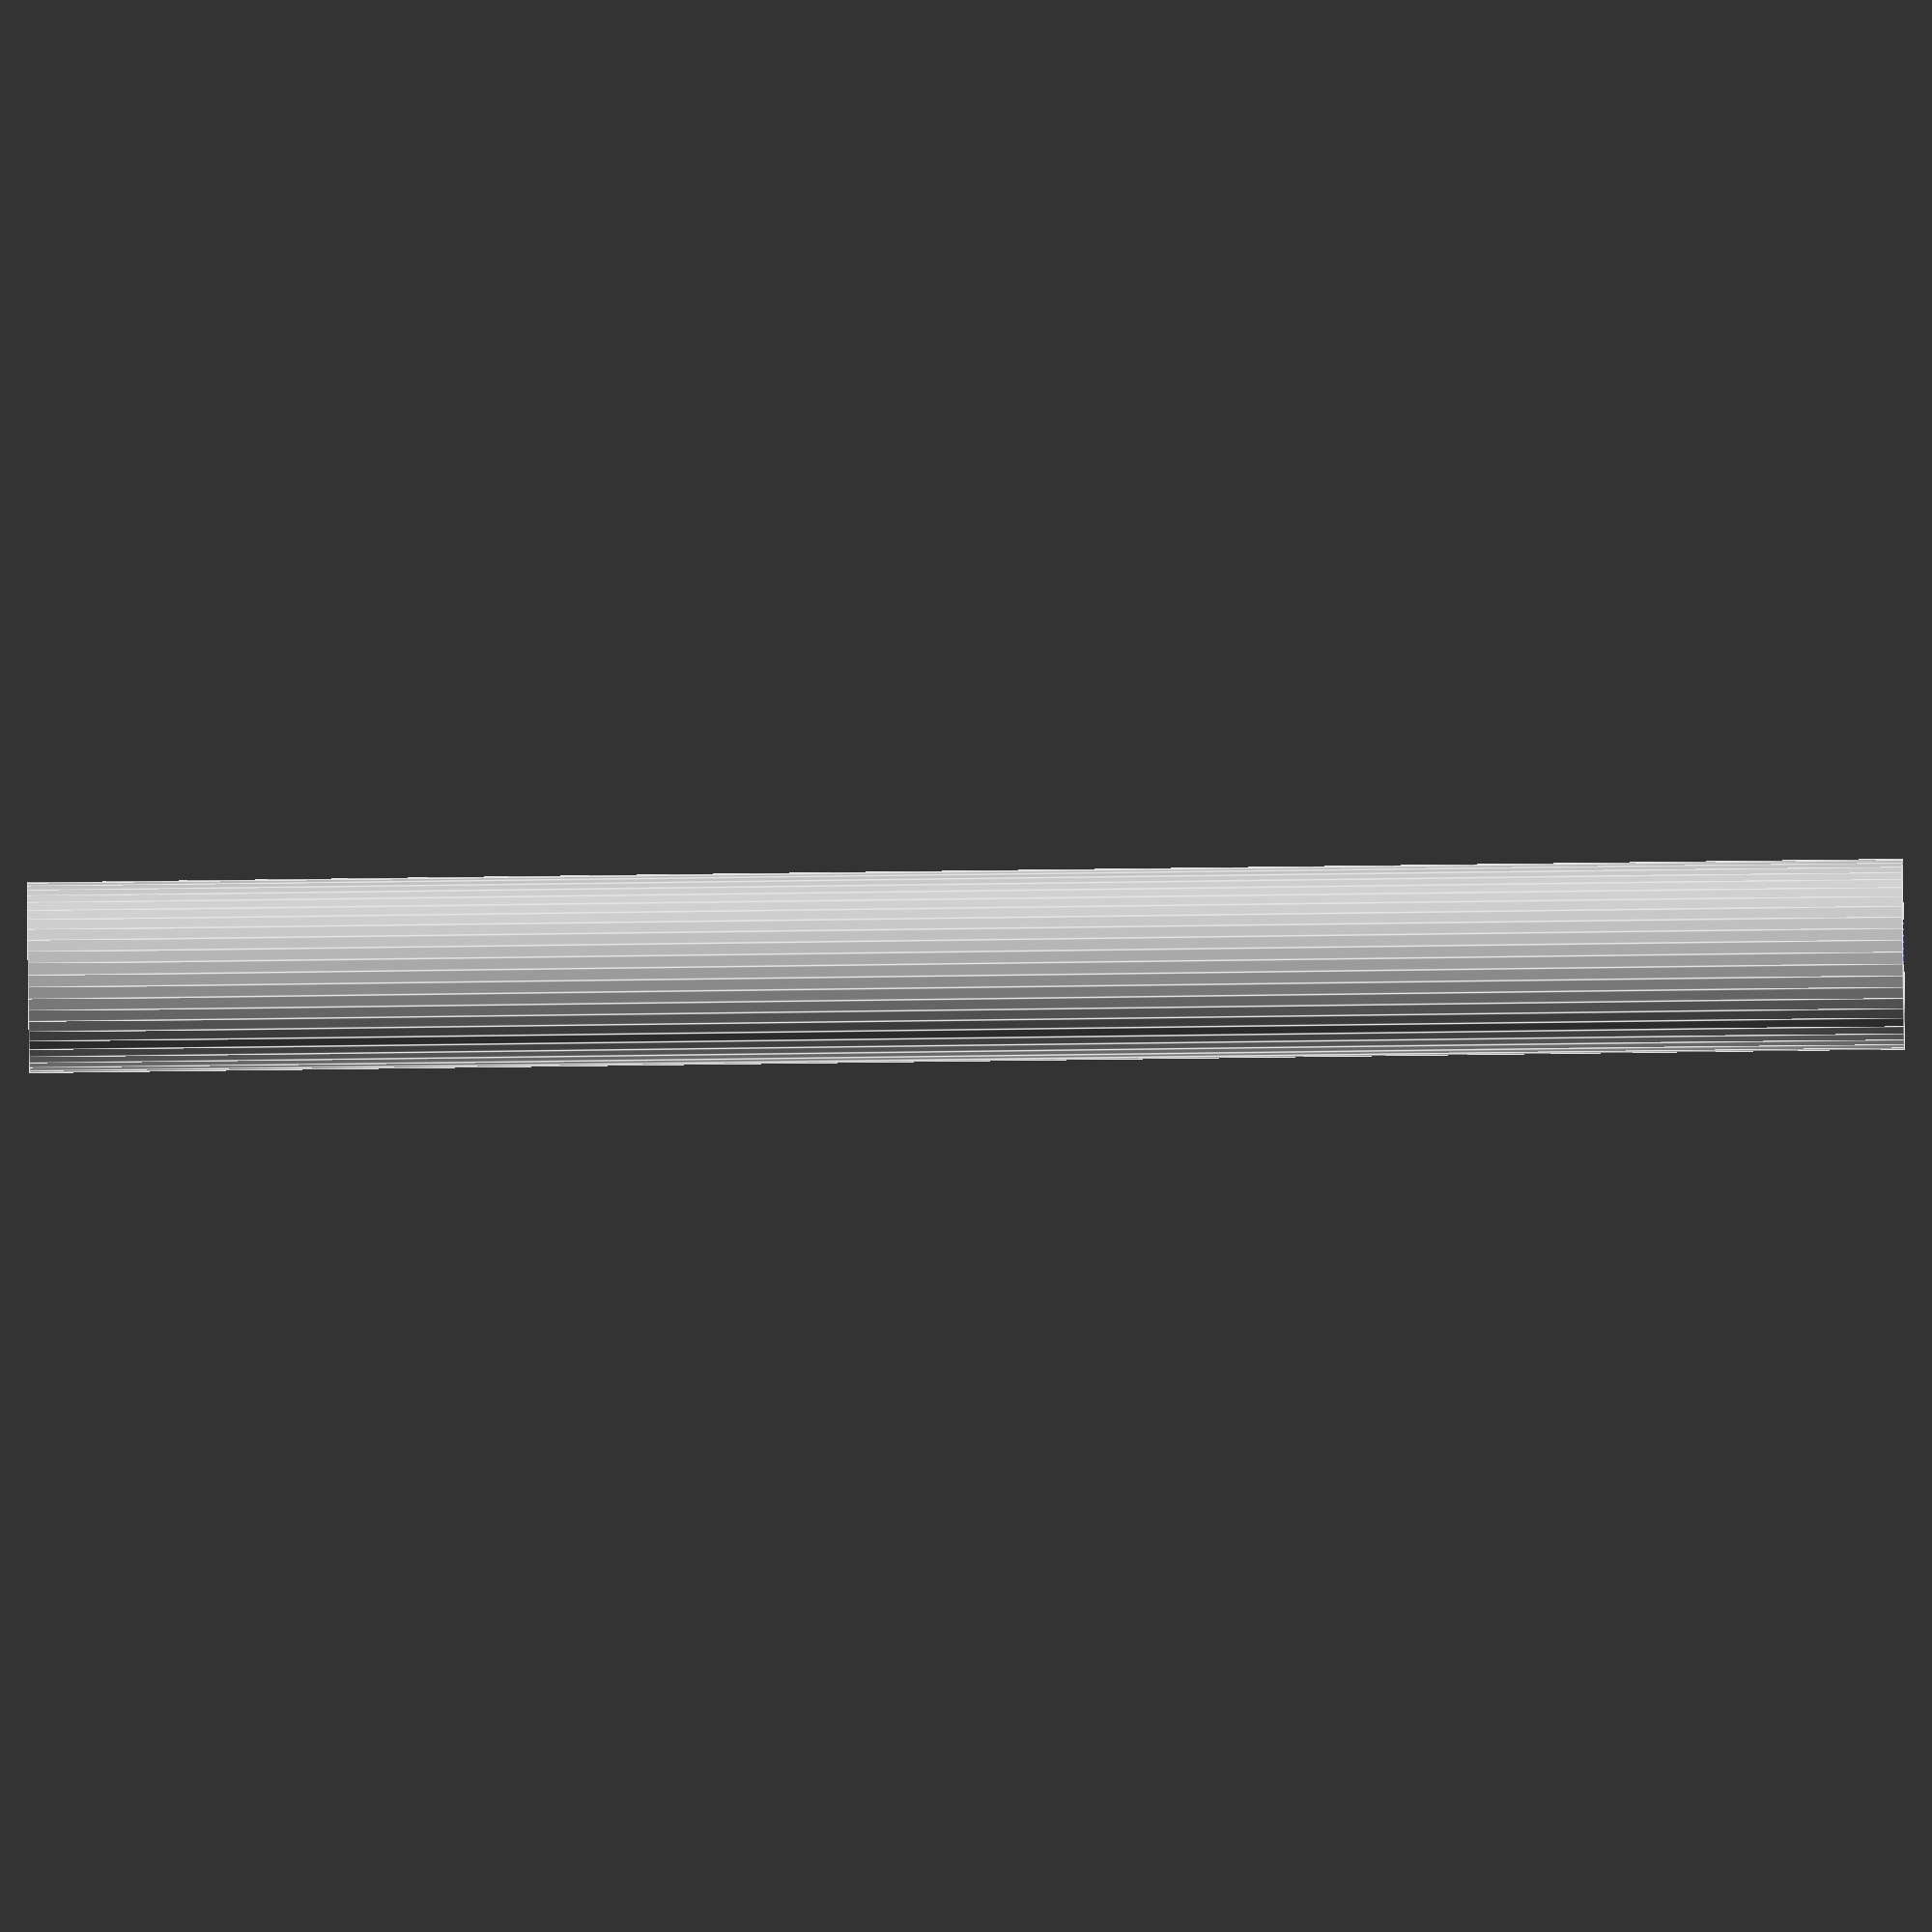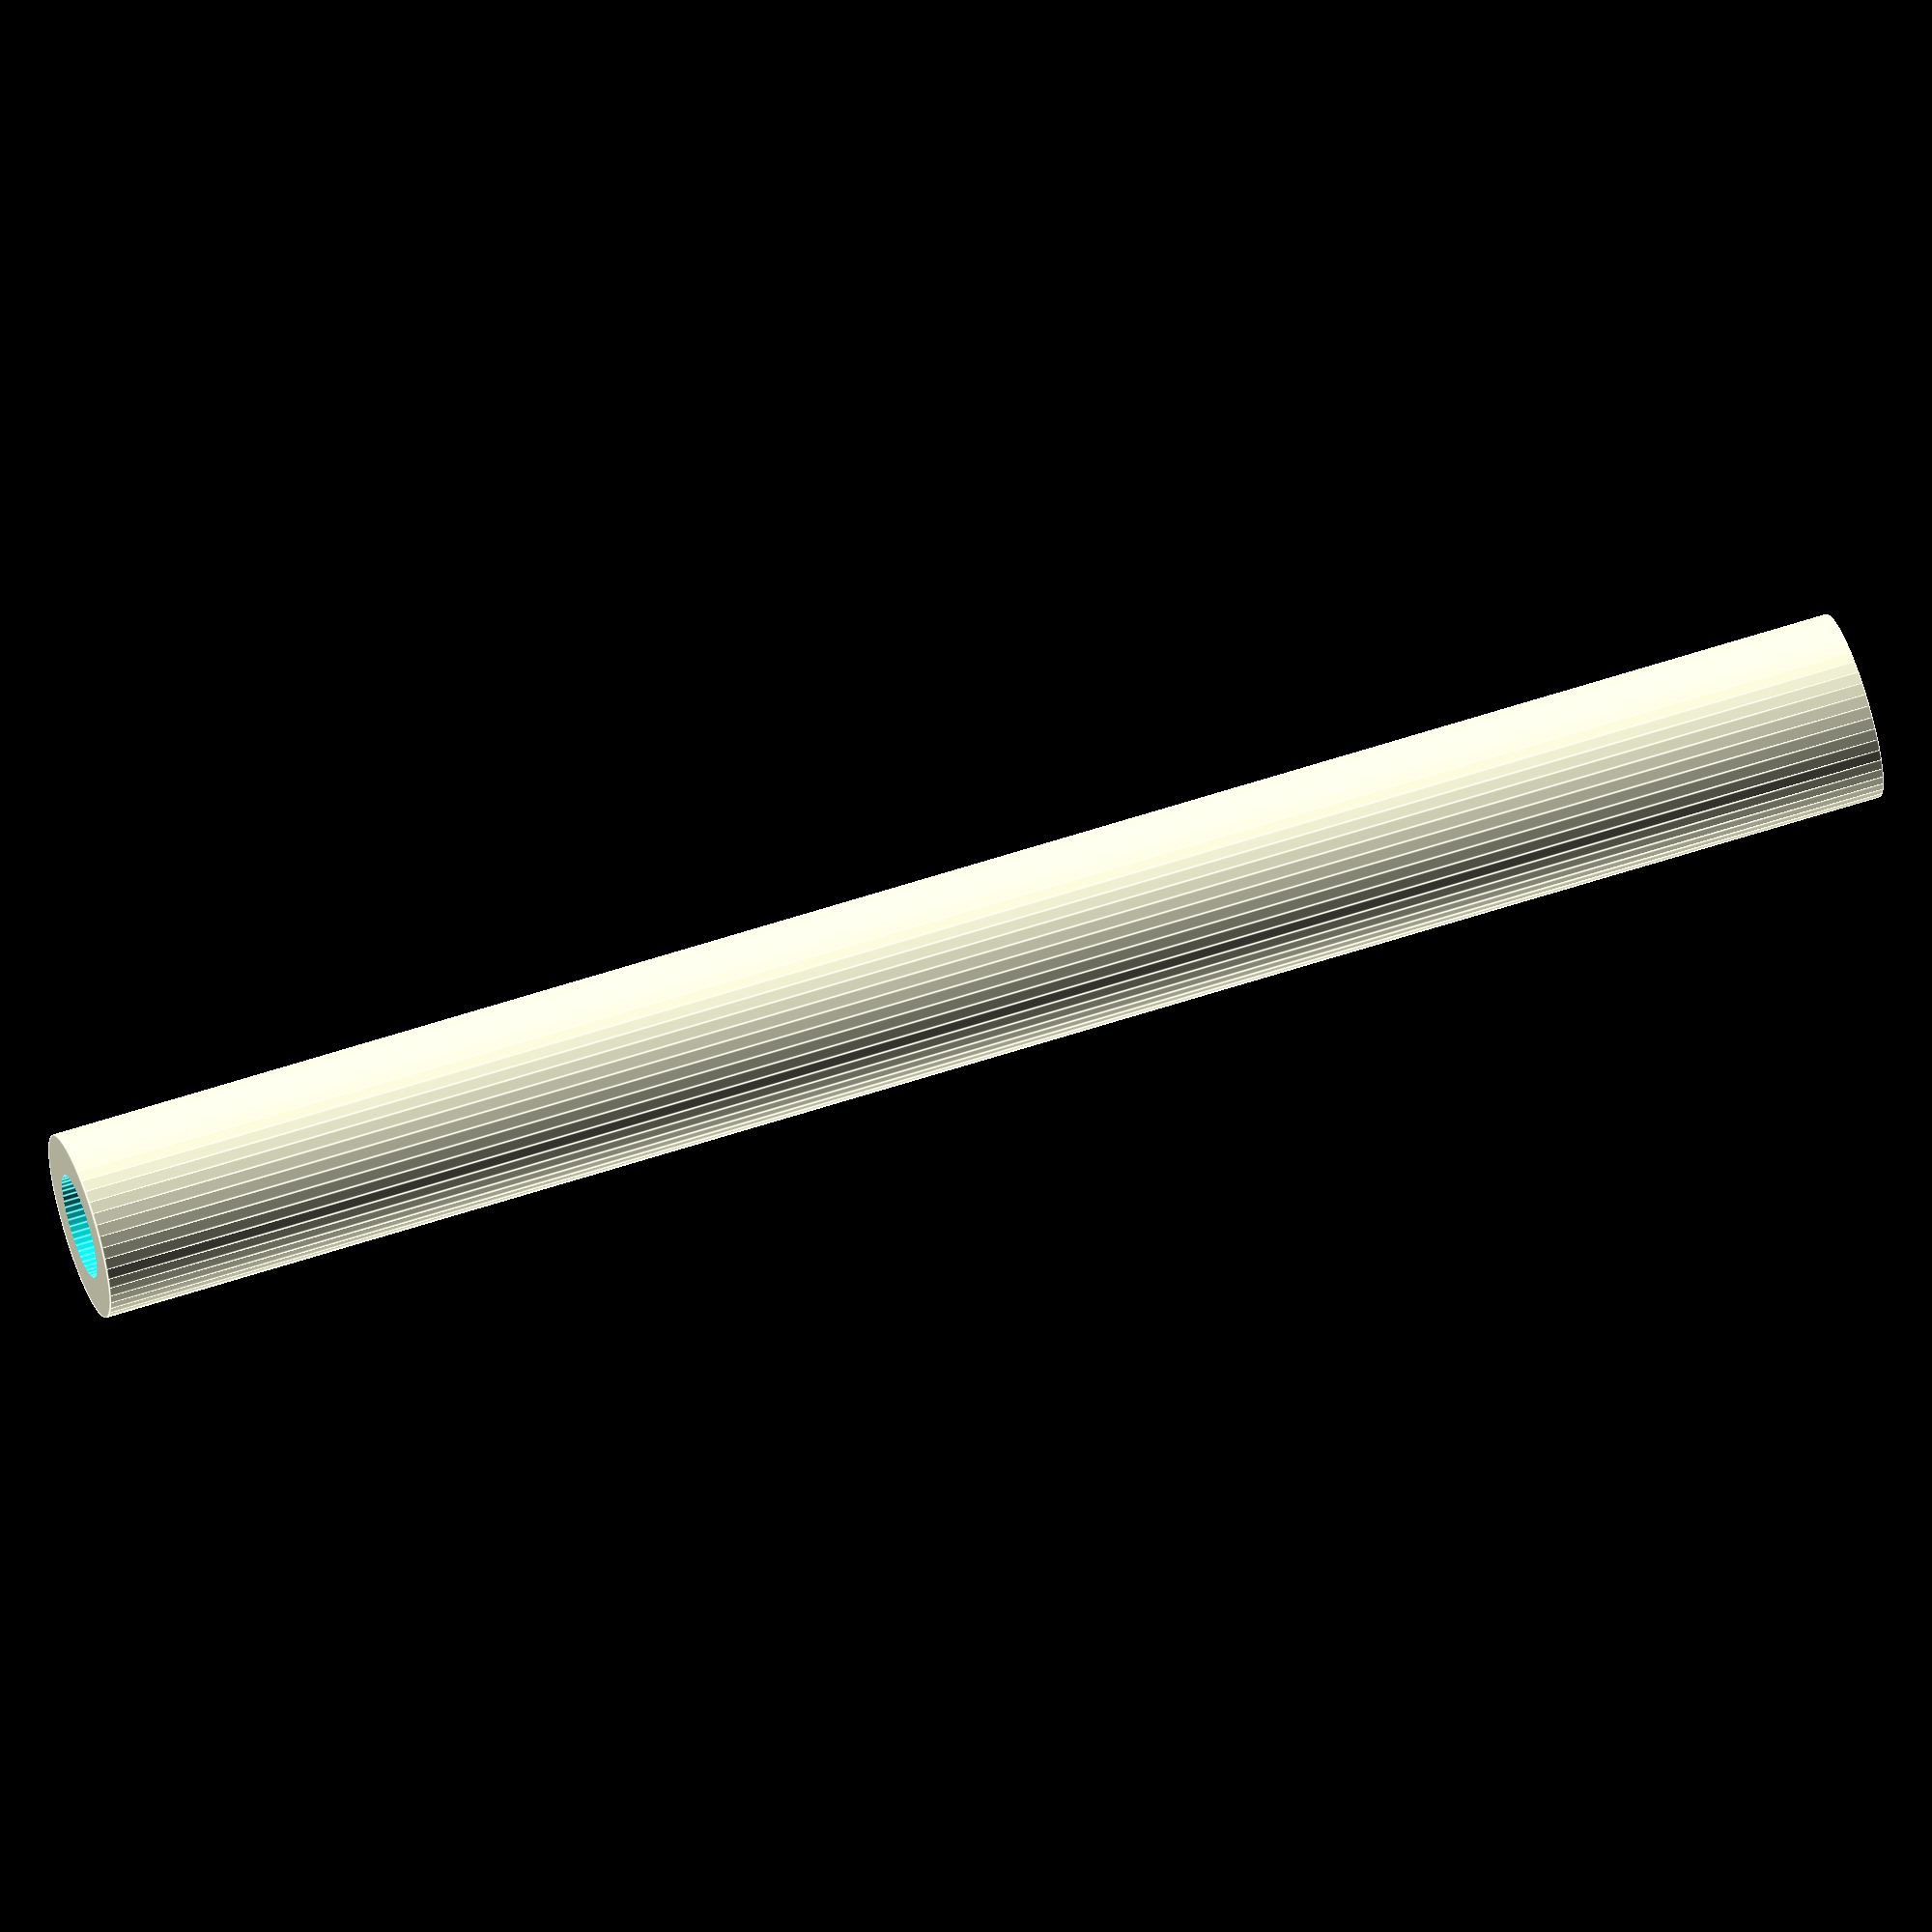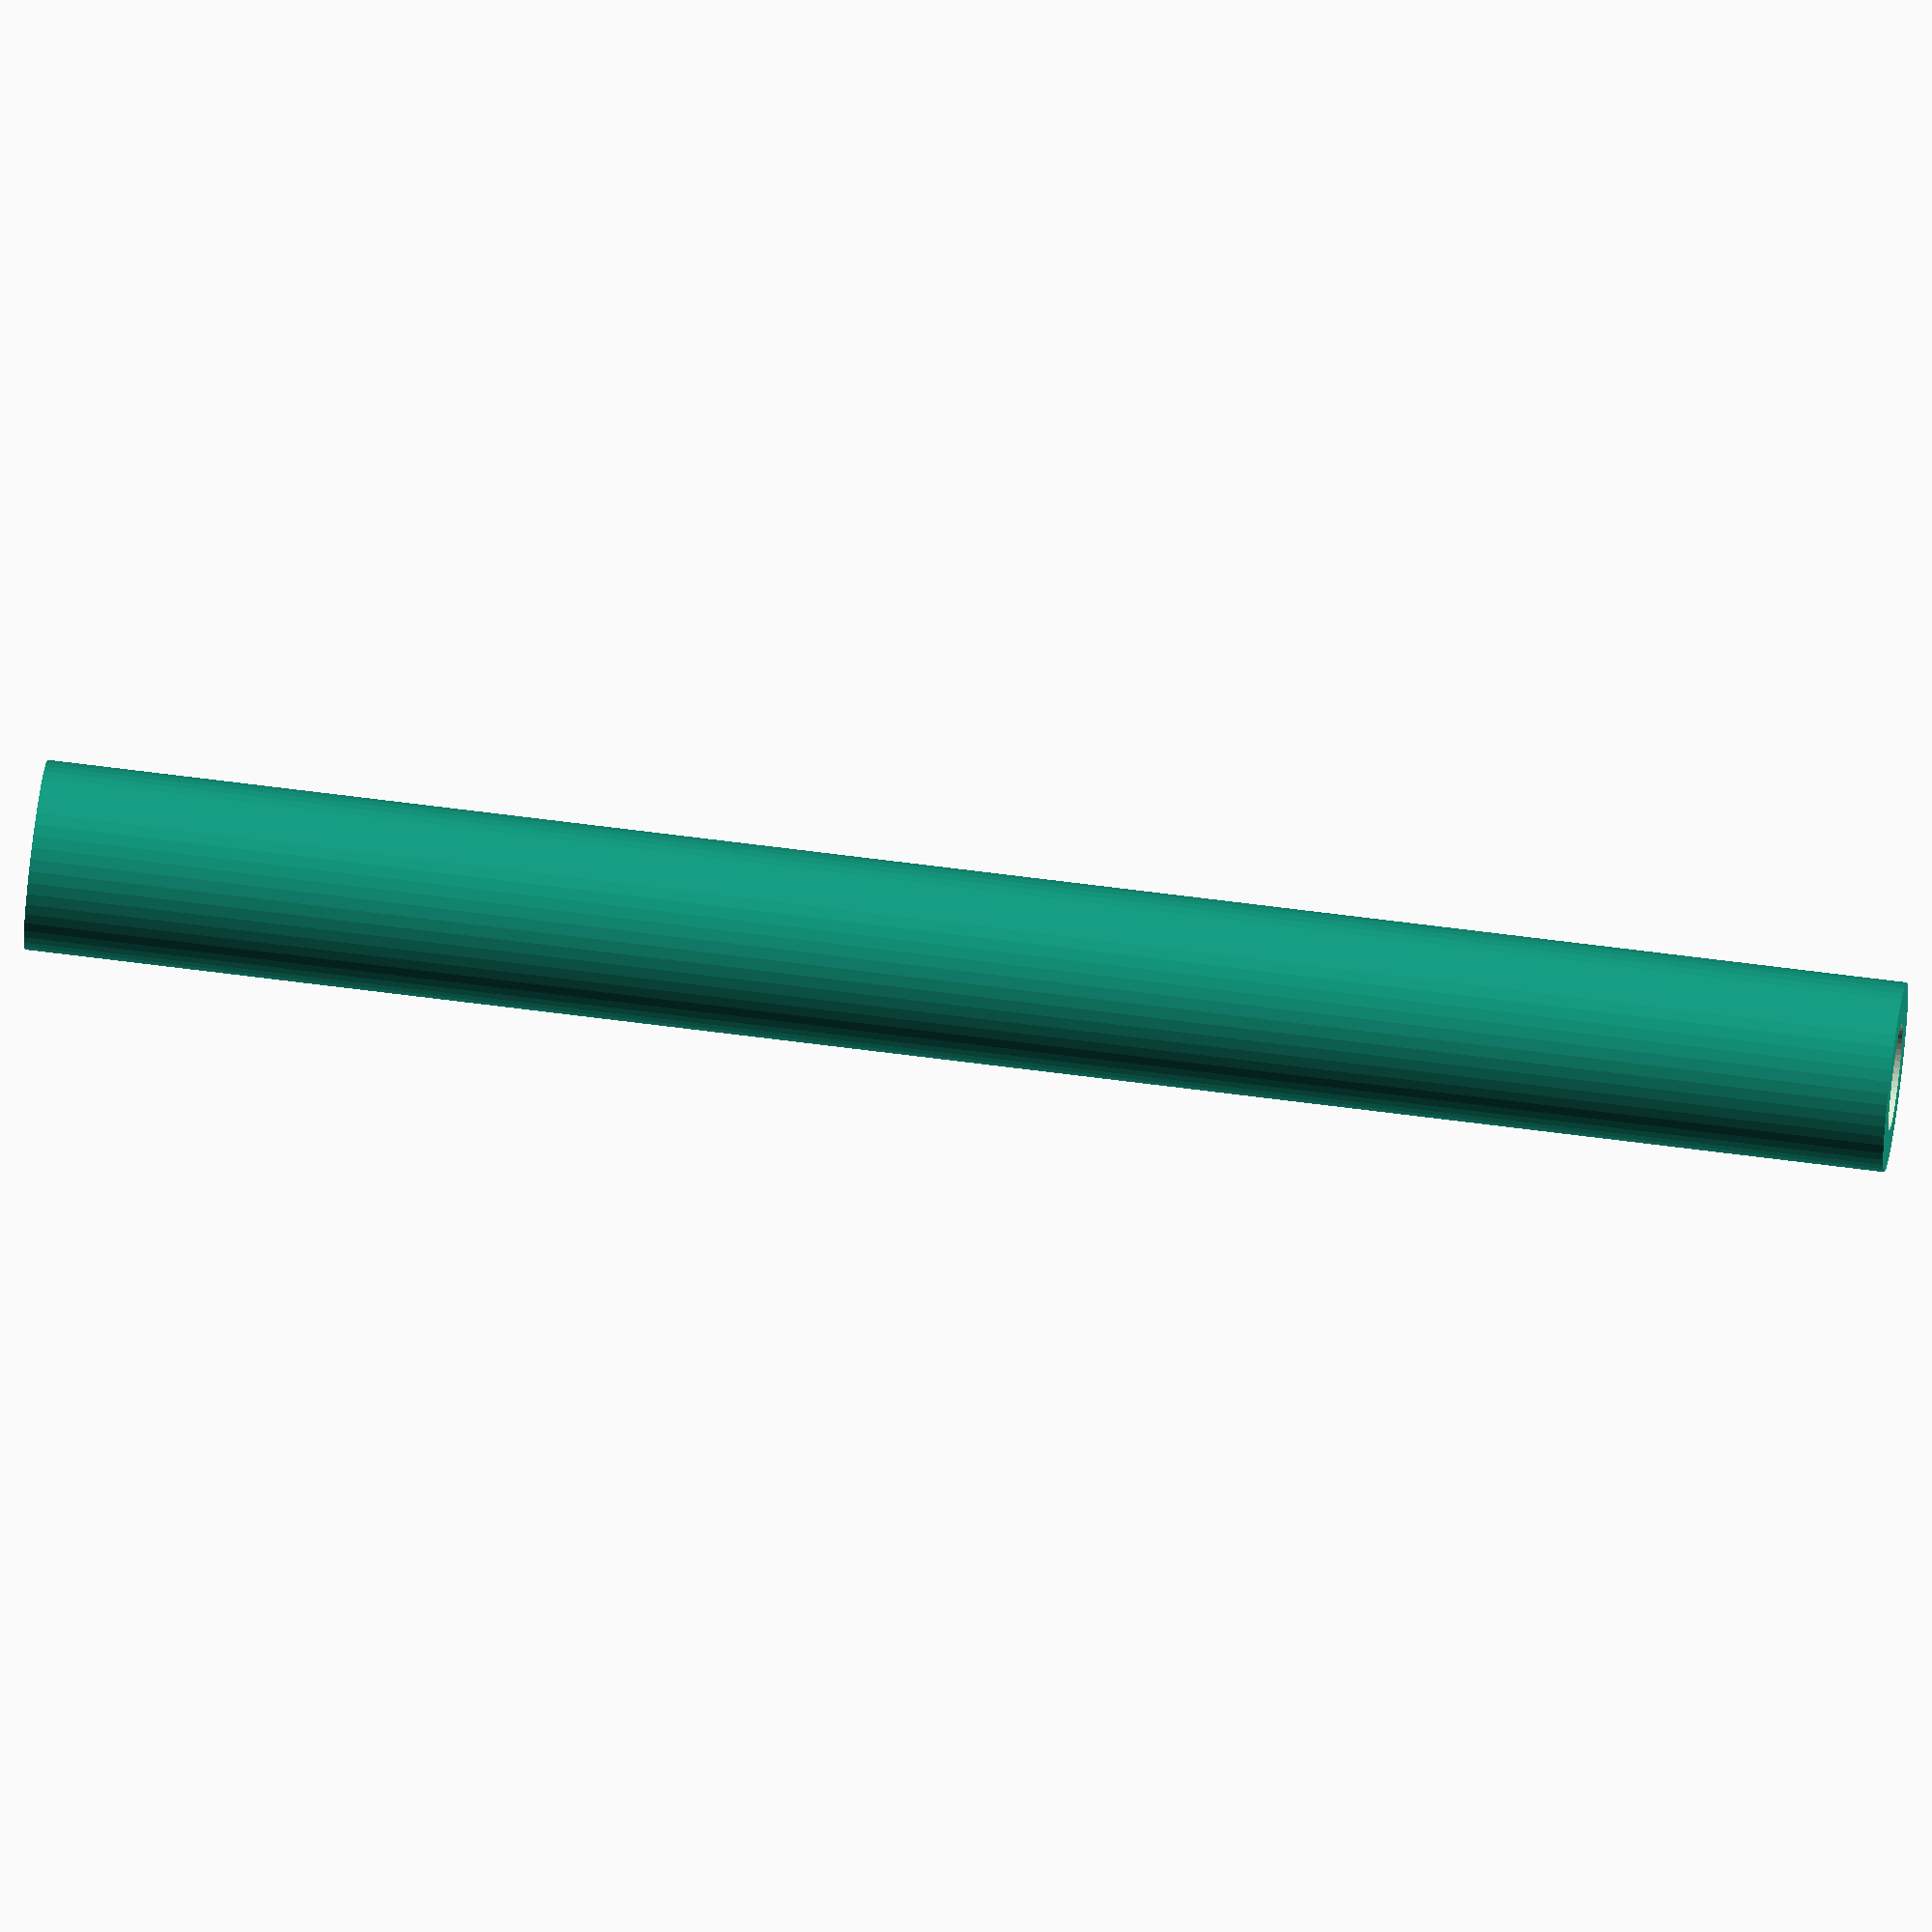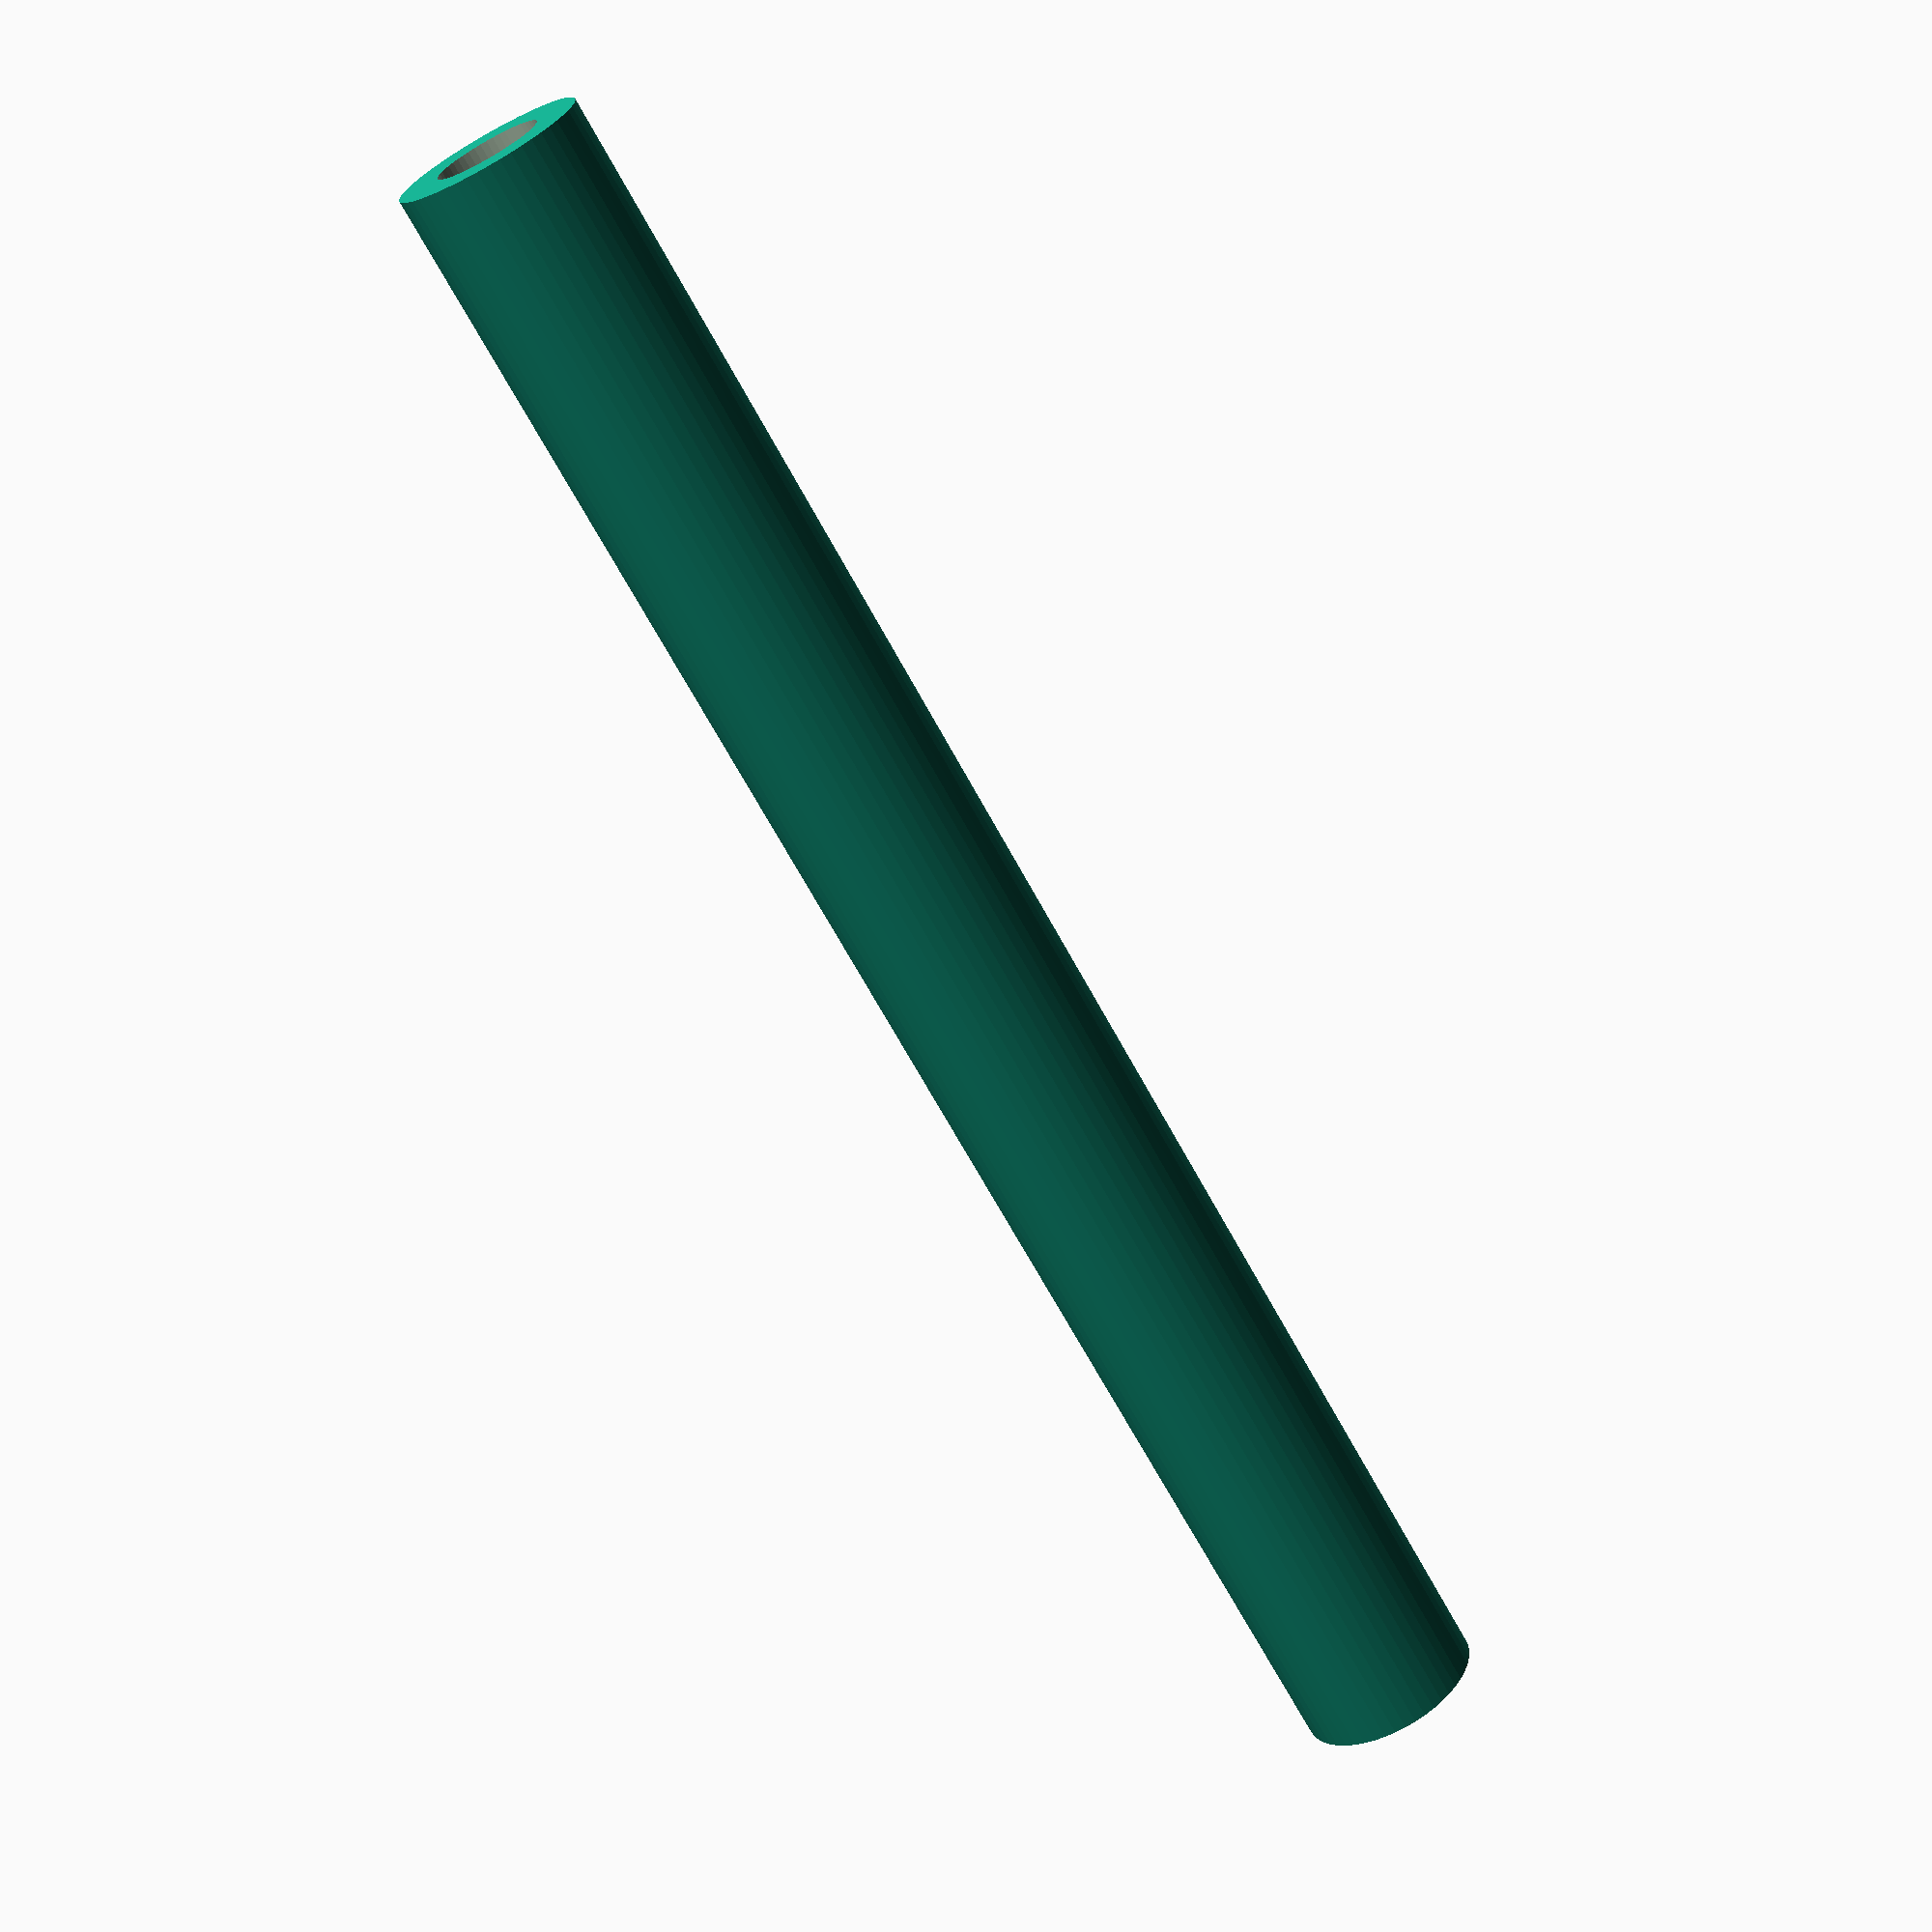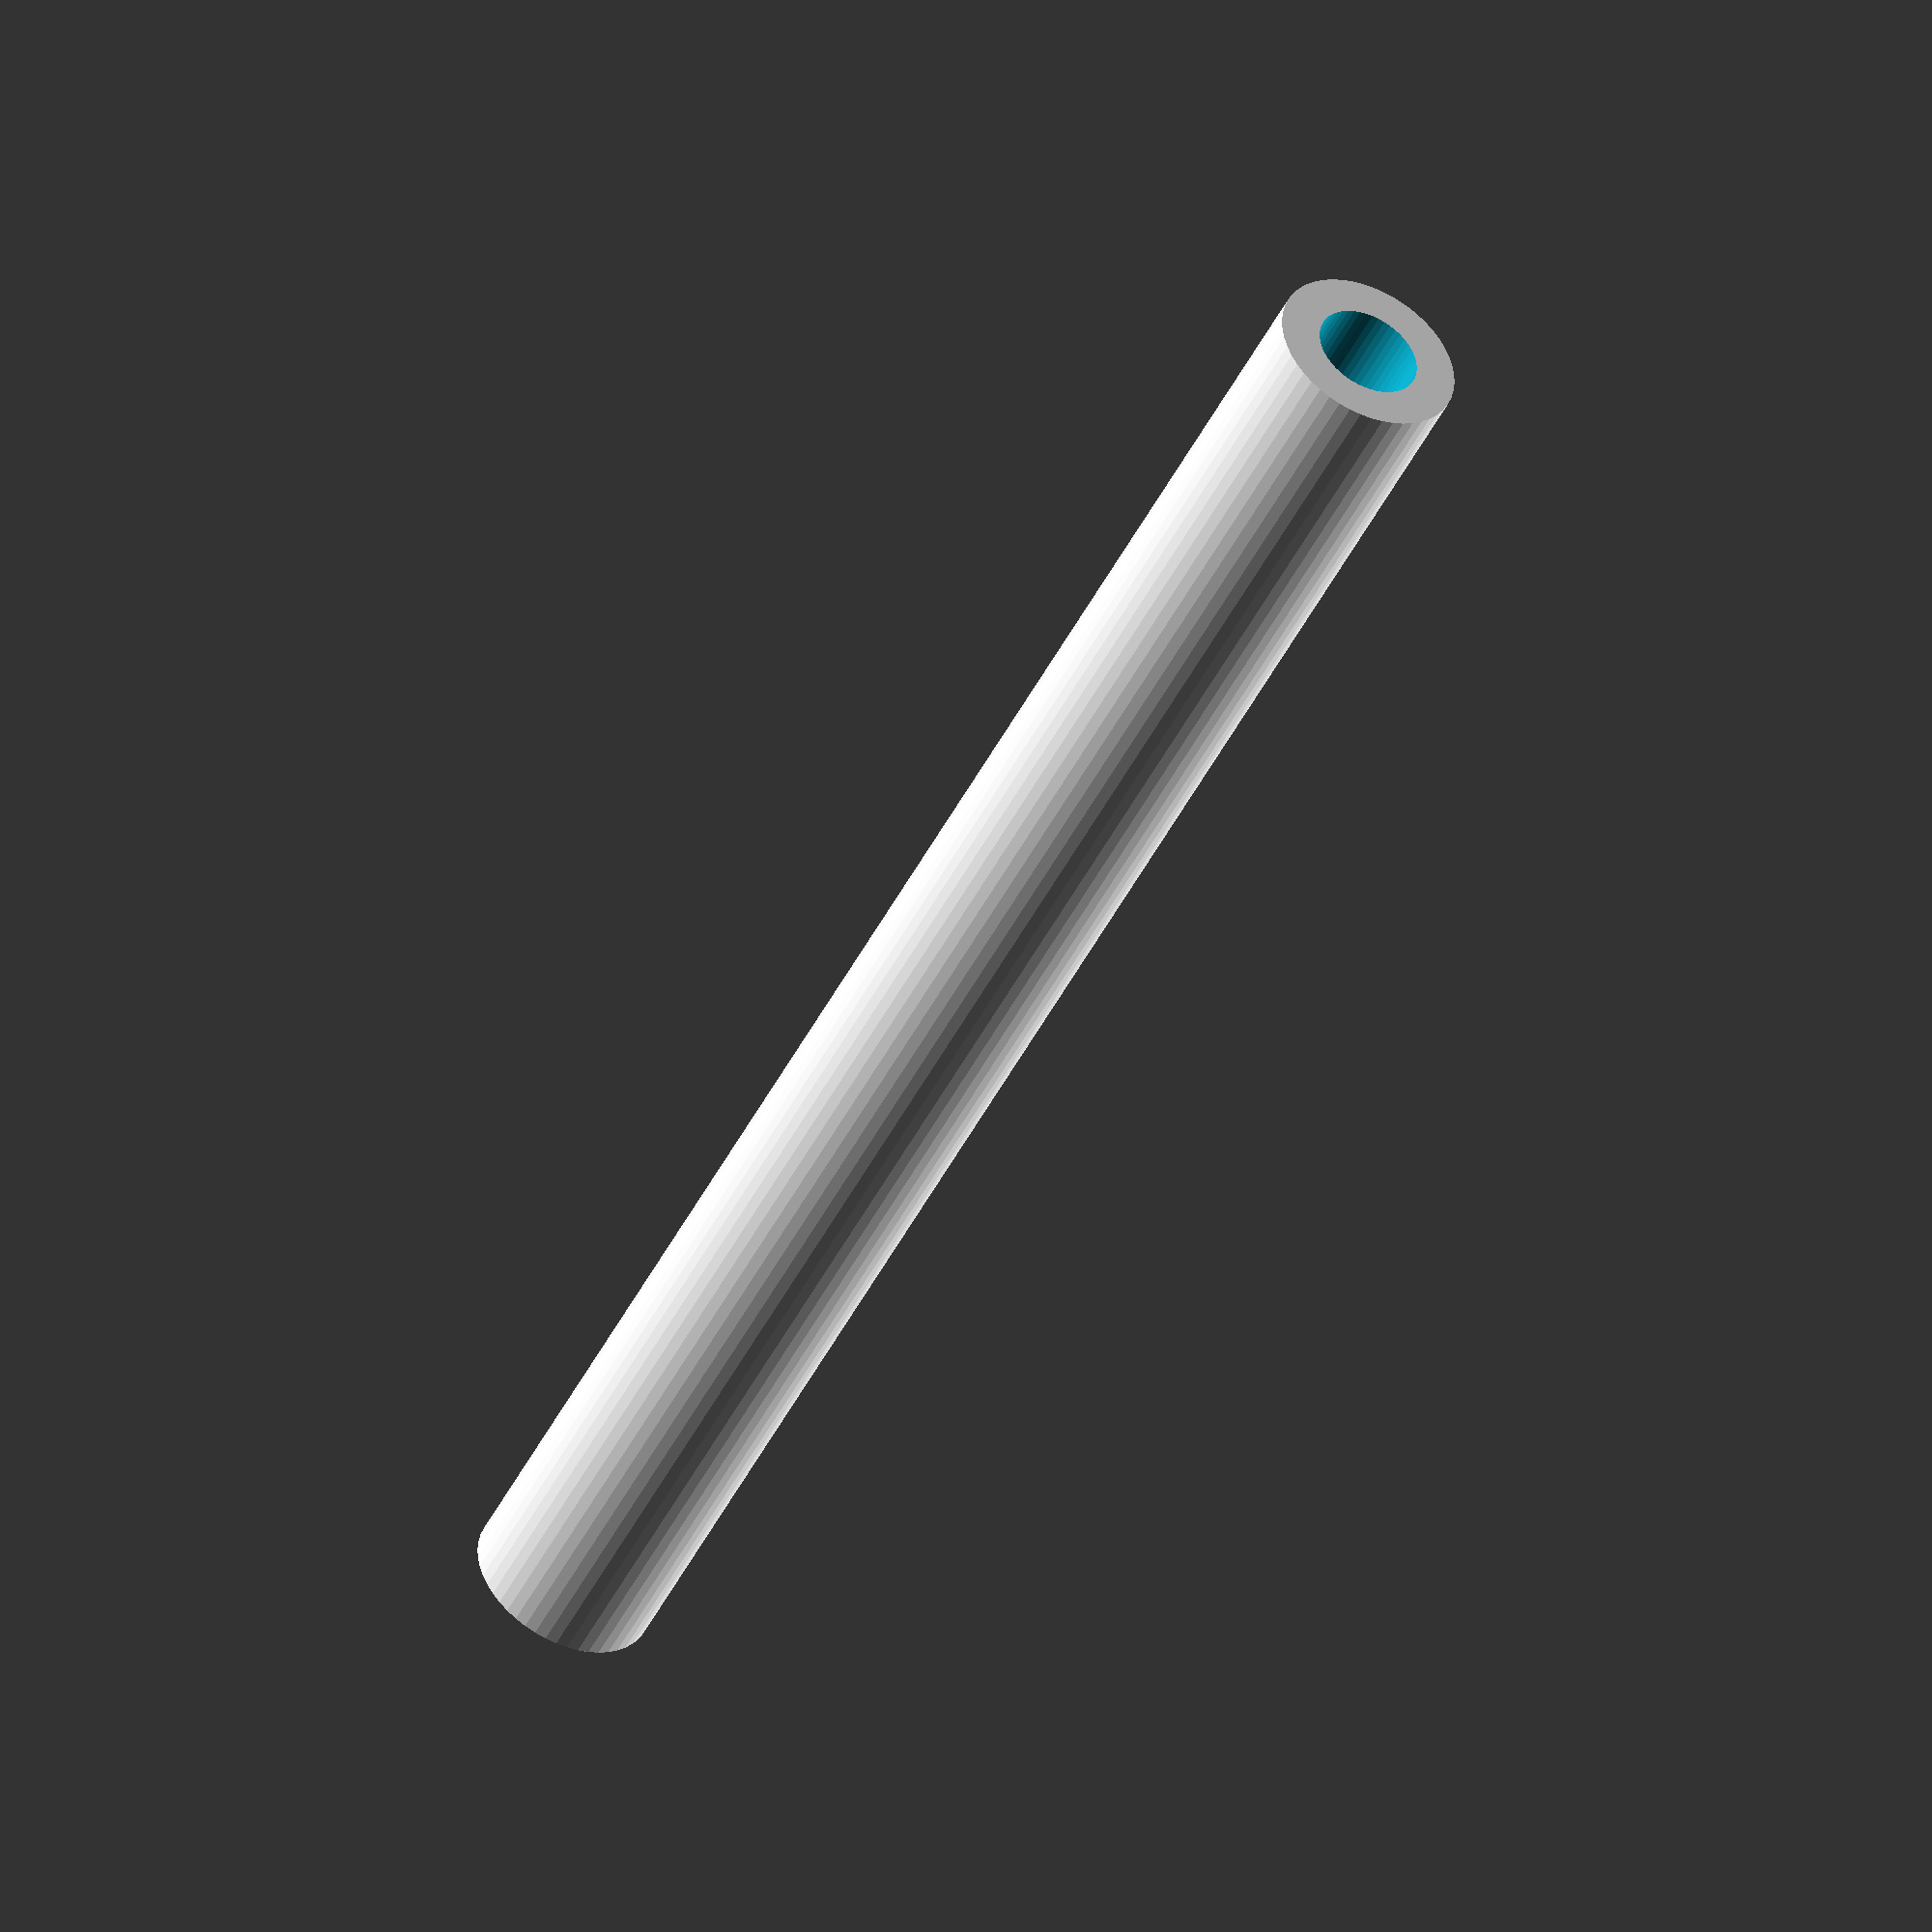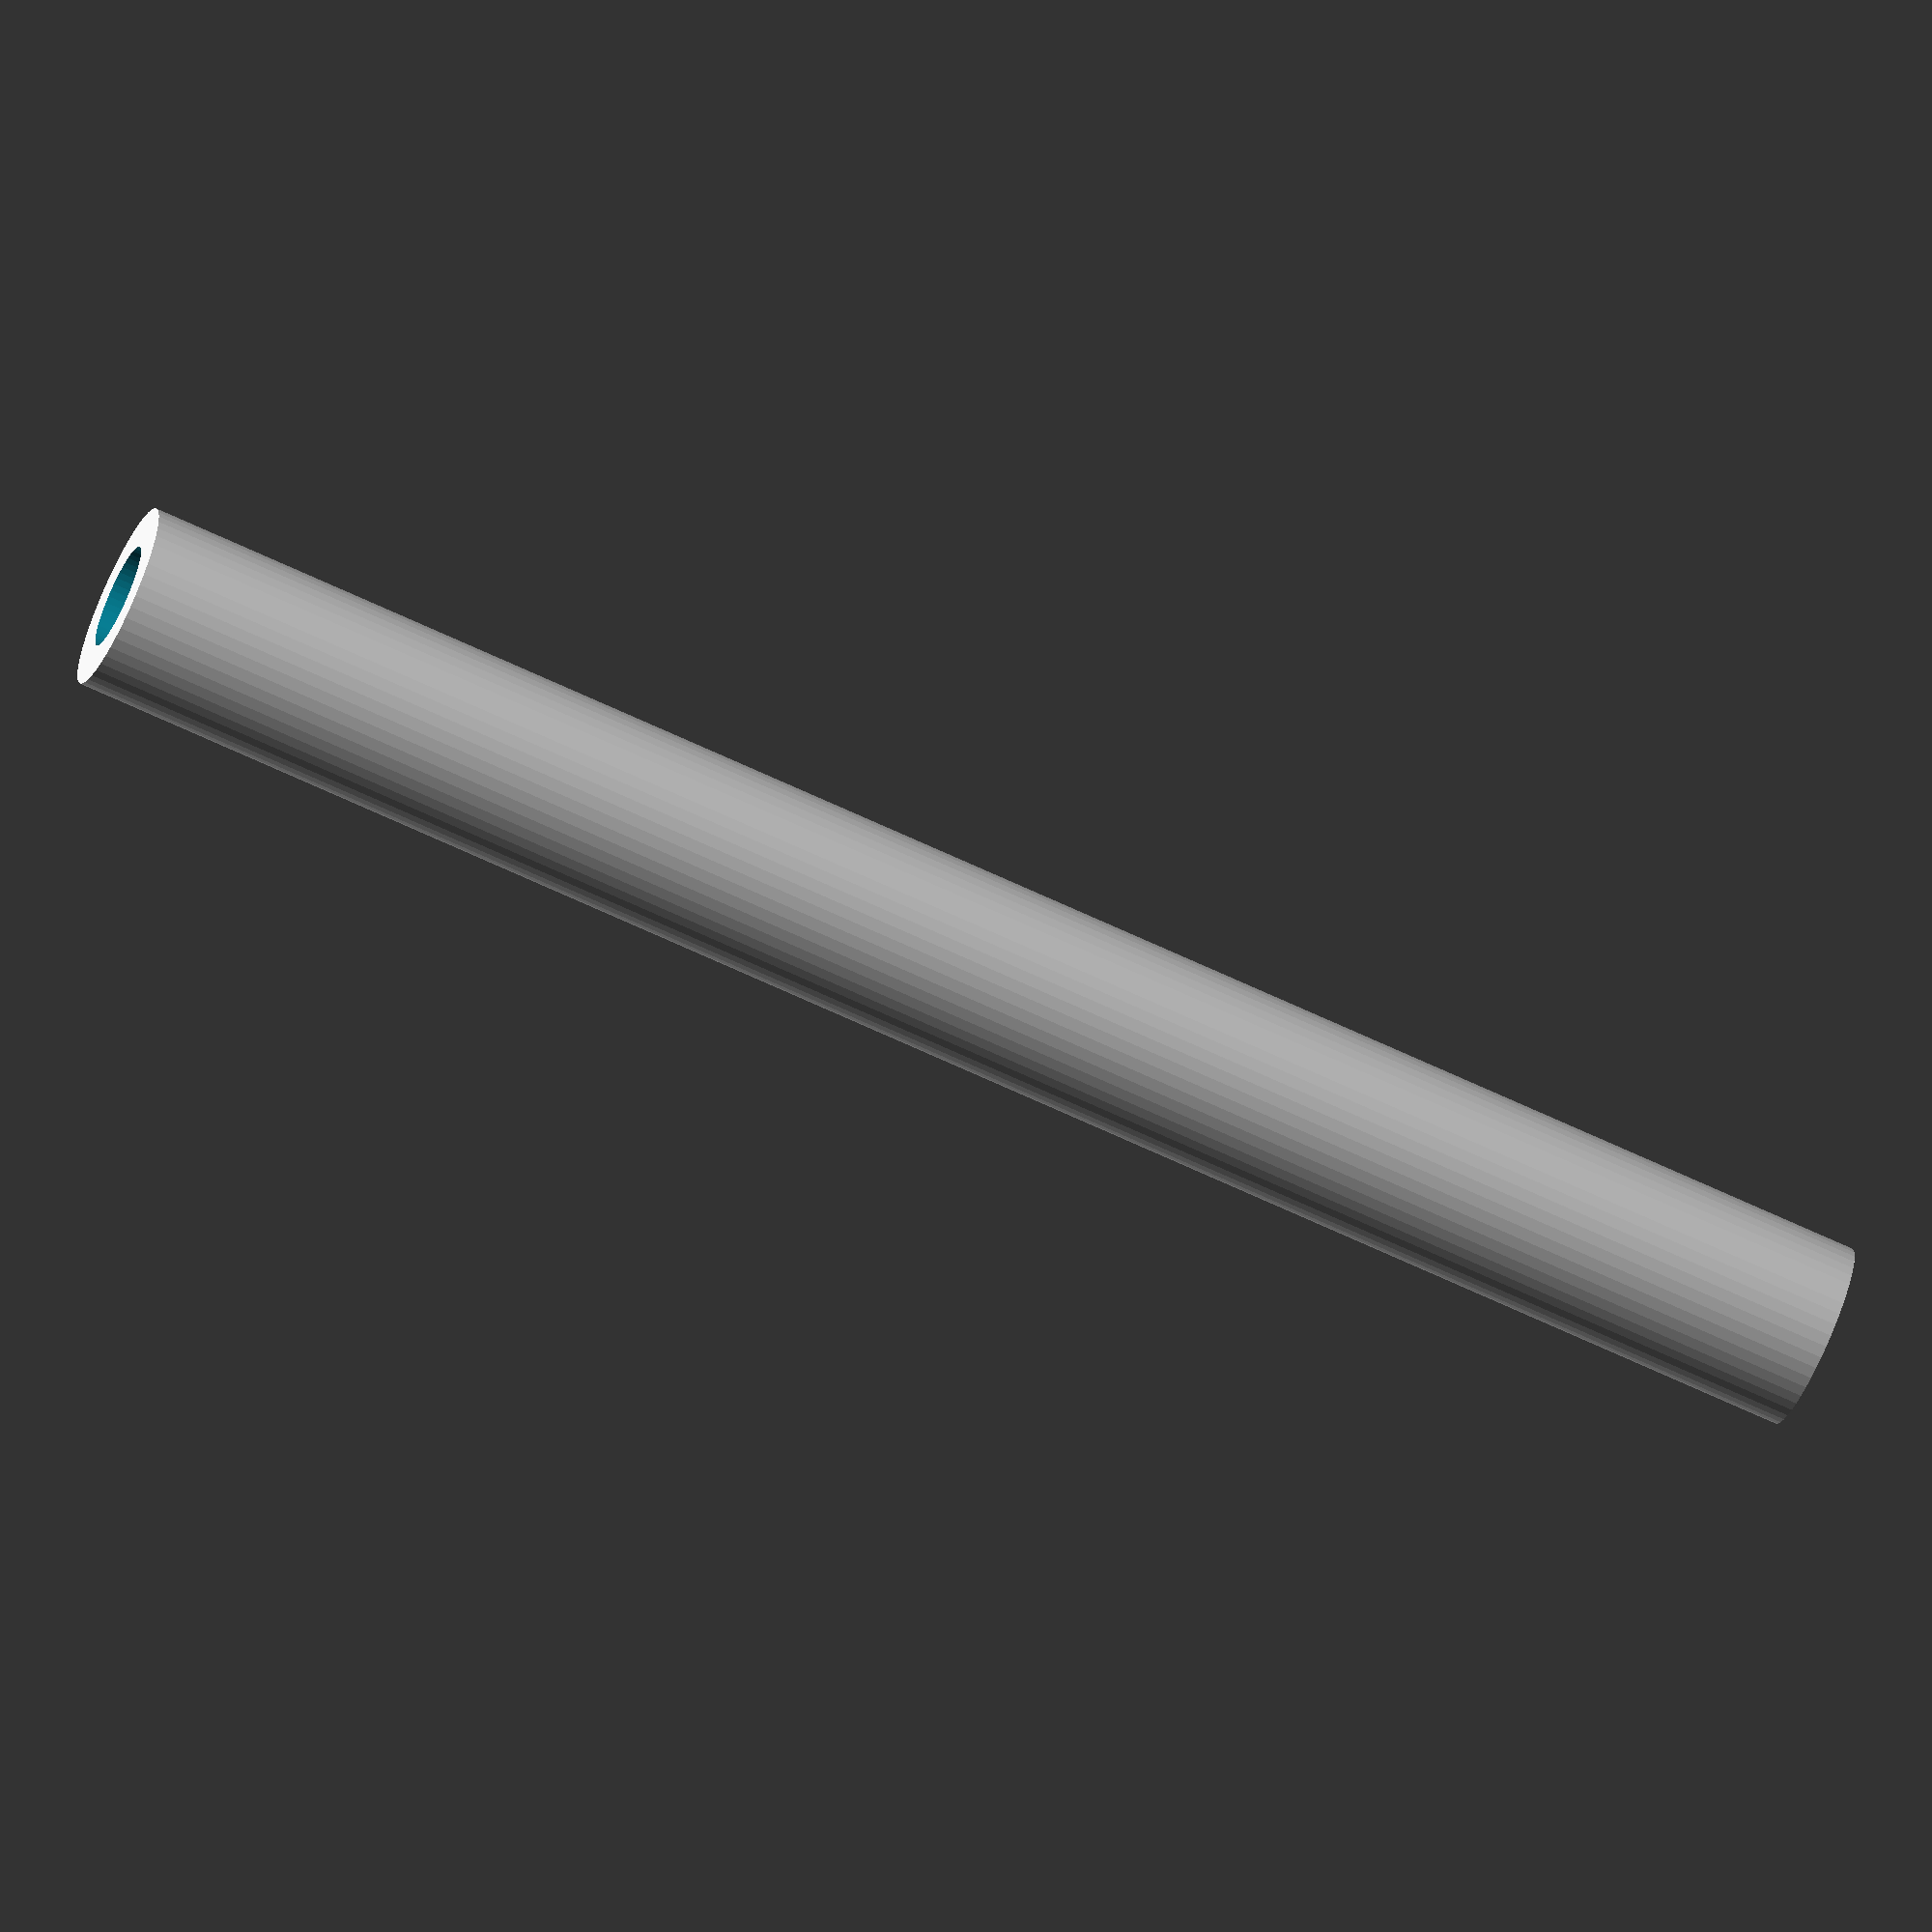
<openscad>
$fn = 50;


difference() {
	union() {
		translate(v = [0, 0, -27.0000000000]) {
			cylinder(h = 54, r = 2.7500000000);
		}
	}
	union() {
		translate(v = [0, 0, -100.0000000000]) {
			cylinder(h = 200, r = 1.5500000000);
		}
	}
}
</openscad>
<views>
elev=65.0 azim=210.0 roll=270.8 proj=o view=edges
elev=301.5 azim=150.9 roll=251.0 proj=o view=edges
elev=116.2 azim=53.5 roll=262.4 proj=o view=solid
elev=68.3 azim=320.7 roll=28.6 proj=p view=solid
elev=46.5 azim=185.8 roll=154.6 proj=o view=wireframe
elev=67.4 azim=71.7 roll=244.7 proj=o view=wireframe
</views>
